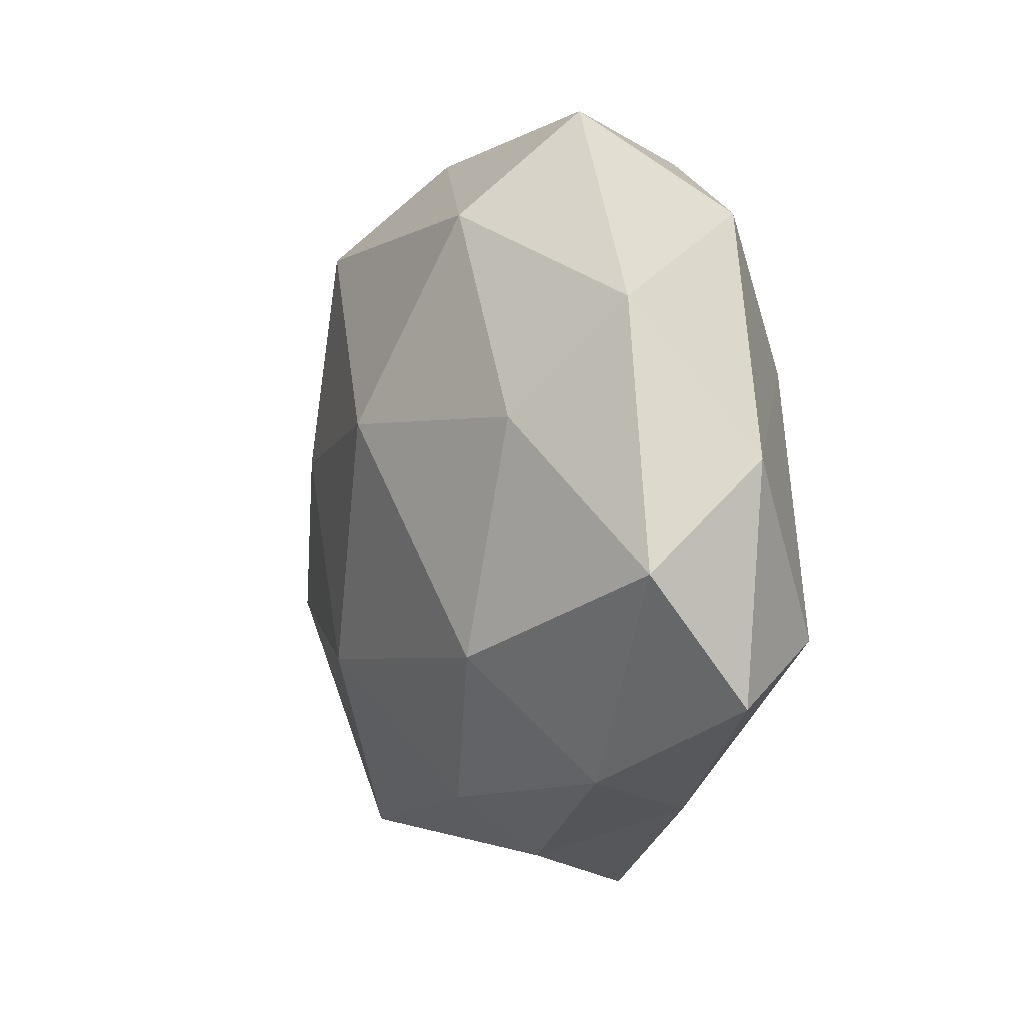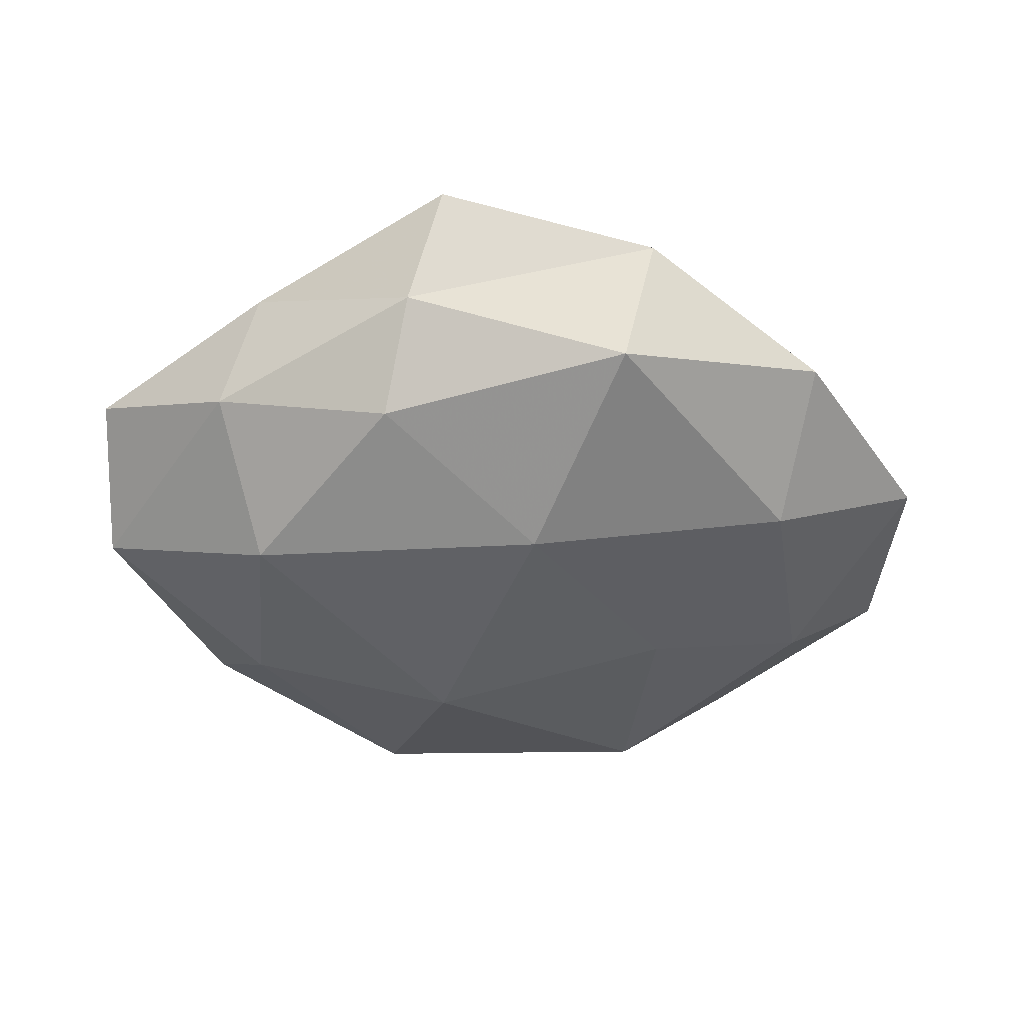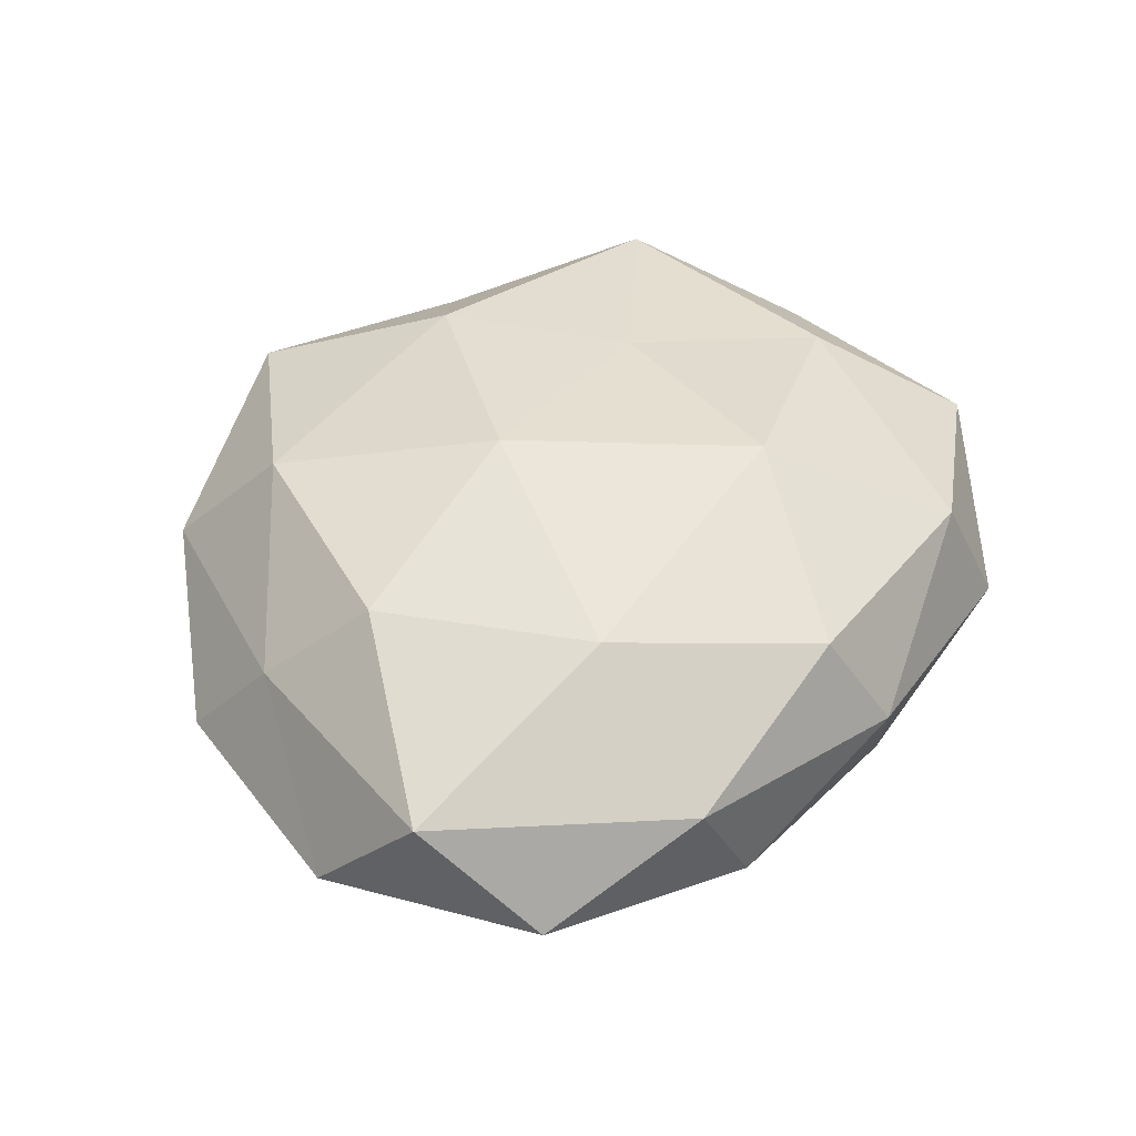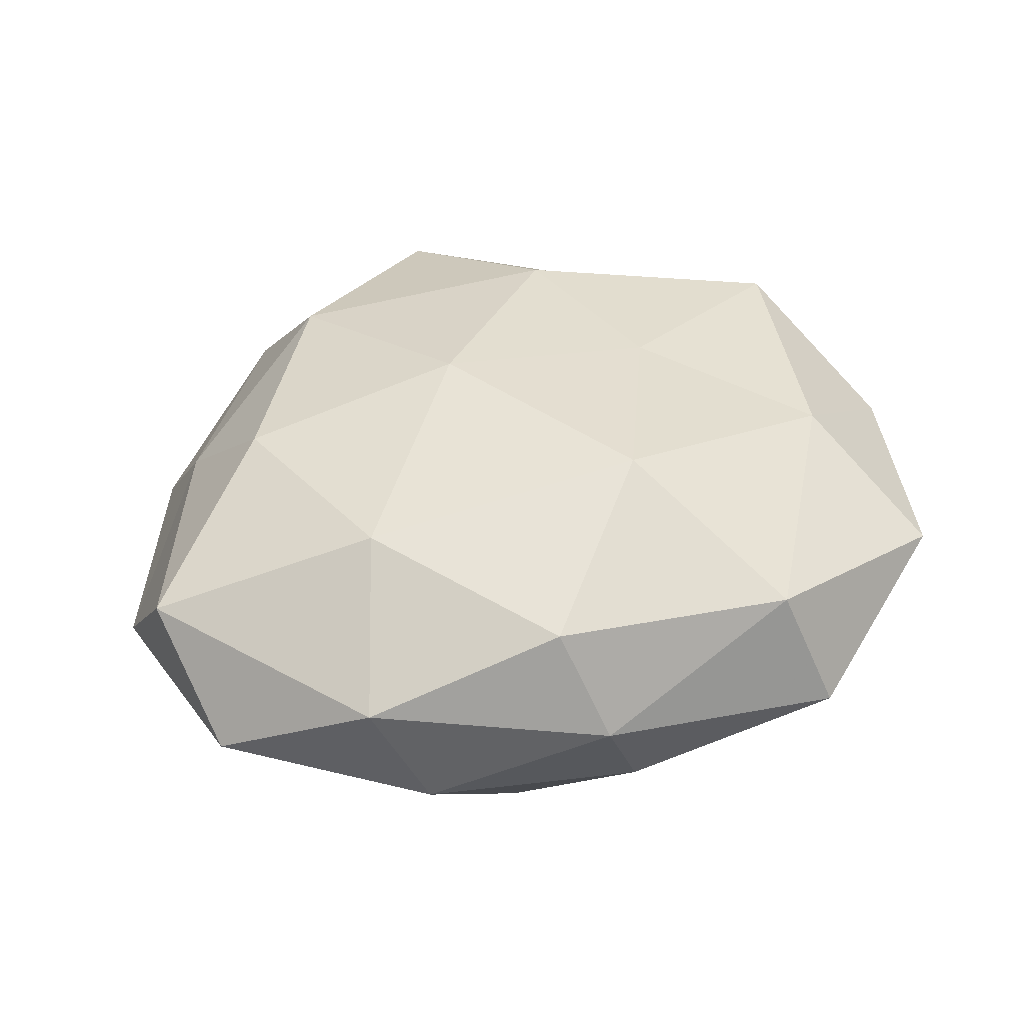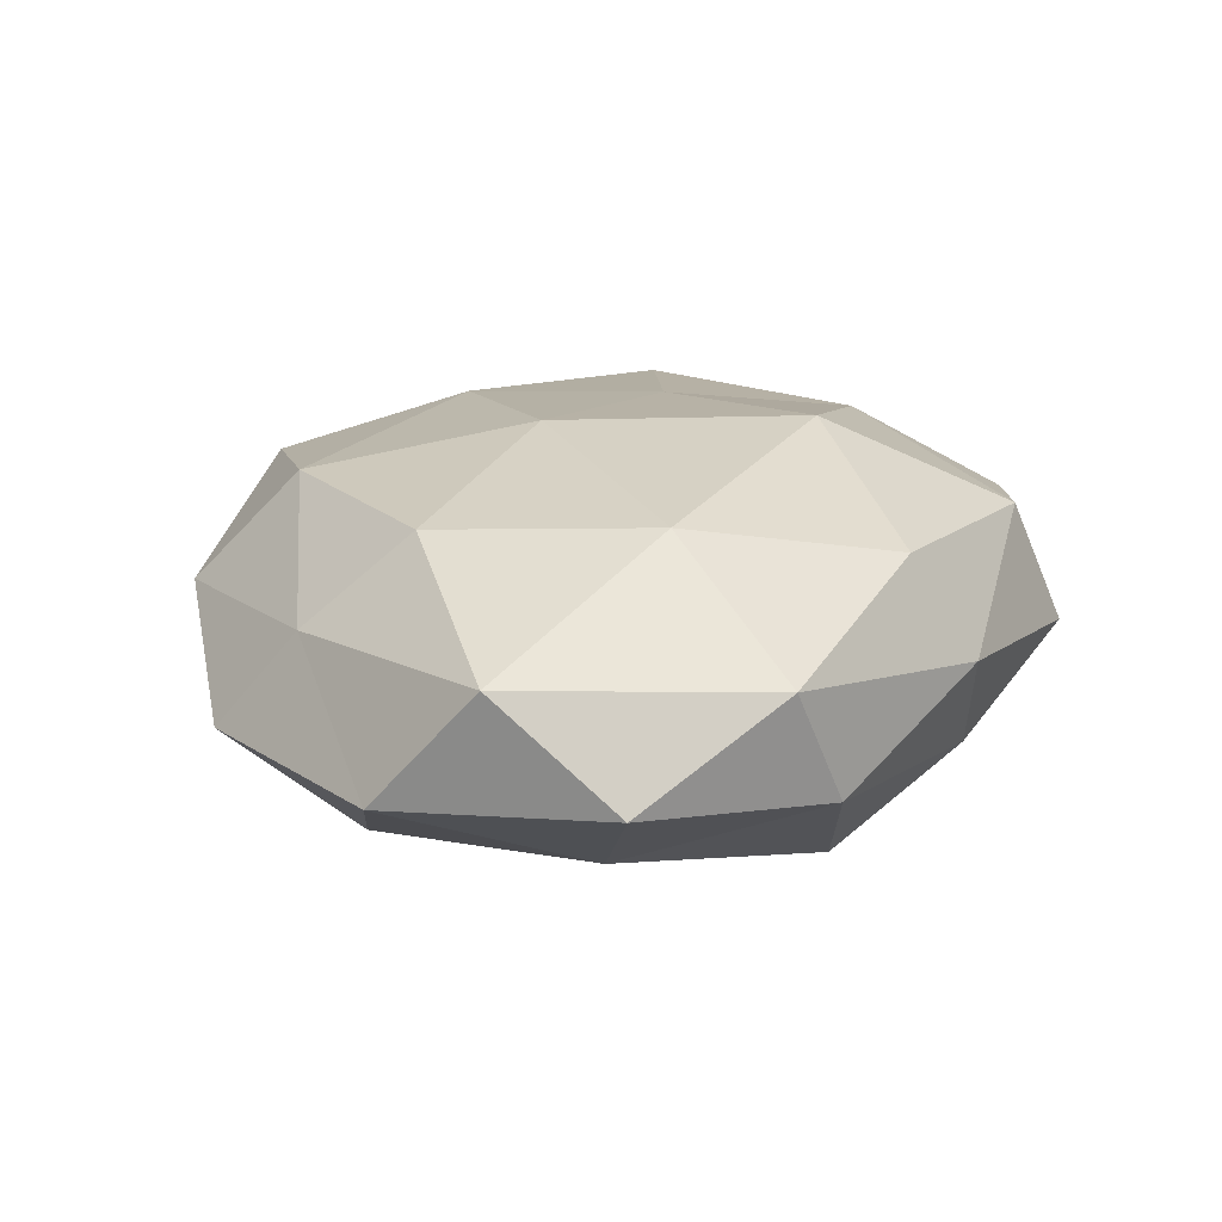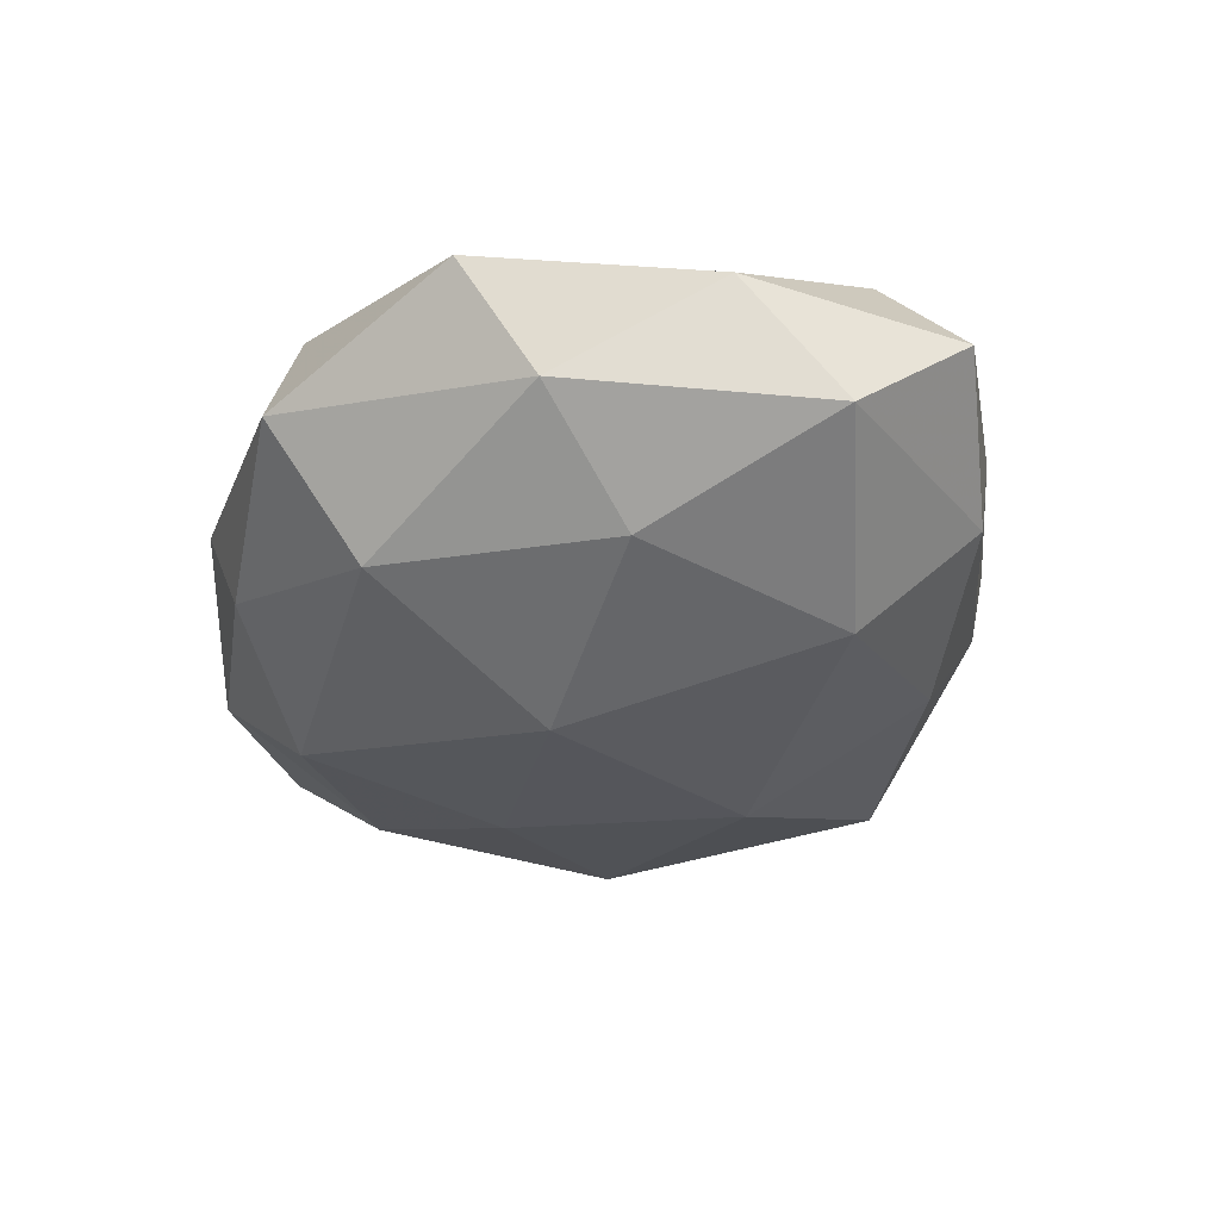
<metadata>
{"format":"obj","ext":"obj","renderer":"f3d","projection":"perspective","resolution":1024,"background":"white","views":[{"elev":0.4,"azim":-113.5,"up":"+Y"},{"elev":-41.2,"azim":4.9,"up":"+Z"},{"elev":44.4,"azim":118.9,"up":"+Z"},{"elev":41.6,"azim":156.7,"up":"+Z"},{"elev":19.9,"azim":114.5,"up":"+Z"},{"elev":-33.9,"azim":-110.0,"up":"+Z"}]}
</metadata>
<code>
v -0.01286 -0.02624 0.01791
v -0.04978 -0.007497 -0.008334
v 0.0113 0.03546 0.01409
v 0.005363 -0.019 -0.02145
v 0.05099 0.00805 0.009294
v -0.008456 0.008261 -0.02397
v 0.03296 -0.008164 0.01701
v -0.04909 0.003985 0.004725
v 0.03987 -0.02827 -0.004766
v -0.02719 -0.0342 0.007155
v 0.01794 -0.03047 0.01628
v 0.02135 -0.0423 0.003369
v -0.00332 -0.0461 0.01106
v 0.03331 0.03198 0.006632
v -0.04124 0.0296 0.005686
v 0.00764 0.04186 0.002366
v 0.03823 -0.01896 0.006657
v 0.03699 0.01399 -0.01288
v 0.04837 0.02144 -0.002337
v -0.04094 -0.01509 0.01503
v 0.007415 -0.00692 0.02176
v -0.04095 0.02067 -0.006356
v 0.02731 0.03473 -0.006441
v 0.03495 -0.0137 -0.01543
v -0.007668 -0.04155 -0.001623
v -0.01805 0.031 -0.01562
v 0.01905 0.004279 -0.02015
v 0.02666 0.01624 0.01863
v -0.04892 -0.02131 0.003112
v -0.02813 -0.01676 -0.01887
v 0.002792 0.03933 -0.008672
v -0.01748 -0.003574 0.01919
v -0.01091 -0.03383 -0.01285
v -0.0335 0.01348 0.01551
v -0.01656 0.03824 0.01169
v -0.0214 0.04272 -0.002627
v -0.03182 -0.03019 -0.005604
v 0.05216 -0.003862 -0.004253
v 0.01746 -0.03998 -0.01157
v -0.005356 0.01928 0.02209
v -0.03274 0.008468 -0.01615
v 0.01392 0.02882 -0.01864
f 13 1 10
f 11 1 13
f 11 13 12
f 3 14 16
f 7 17 5
f 7 11 17
f 17 12 9
f 11 12 17
f 5 19 14
f 1 20 10
f 21 1 11
f 7 21 11
f 2 8 22
f 22 8 15
f 14 23 16
f 14 19 23
f 18 23 19
f 10 25 13
f 12 13 25
f 6 27 4
f 4 27 24
f 18 24 27
f 7 5 28
f 28 14 3
f 5 14 28
f 7 28 21
f 2 29 8
f 8 29 20
f 10 20 29
f 6 4 30
f 16 23 31
f 1 32 20
f 21 32 1
f 30 4 33
f 15 8 34
f 8 20 34
f 34 20 32
f 16 35 3
f 34 35 15
f 22 15 36
f 22 36 26
f 31 36 16
f 26 36 31
f 36 15 35
f 36 35 16
f 37 25 10
f 2 37 29
f 29 37 10
f 30 37 2
f 37 33 25
f 30 33 37
f 17 38 5
f 17 9 38
f 5 38 19
f 19 38 18
f 38 9 24
f 38 24 18
f 9 12 39
f 4 24 39
f 39 24 9
f 12 25 39
f 33 4 39
f 39 25 33
f 28 3 40
f 28 40 21
f 21 40 32
f 32 40 34
f 40 3 35
f 40 35 34
f 41 2 22
f 41 26 6
f 41 22 26
f 41 30 2
f 41 6 30
f 42 23 18
f 26 42 6
f 6 42 27
f 27 42 18
f 42 31 23
f 26 31 42

</code>
